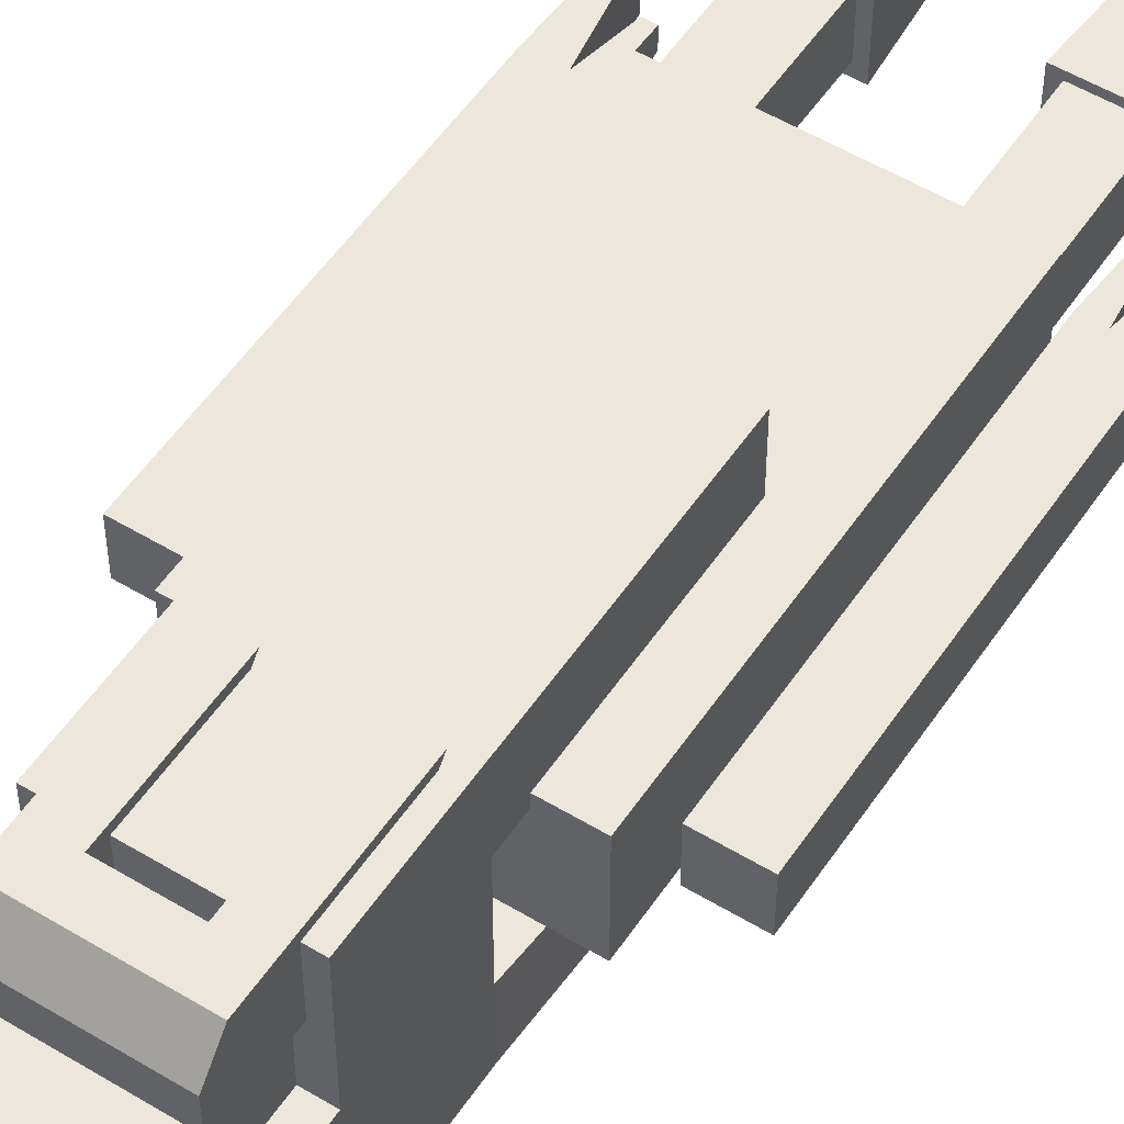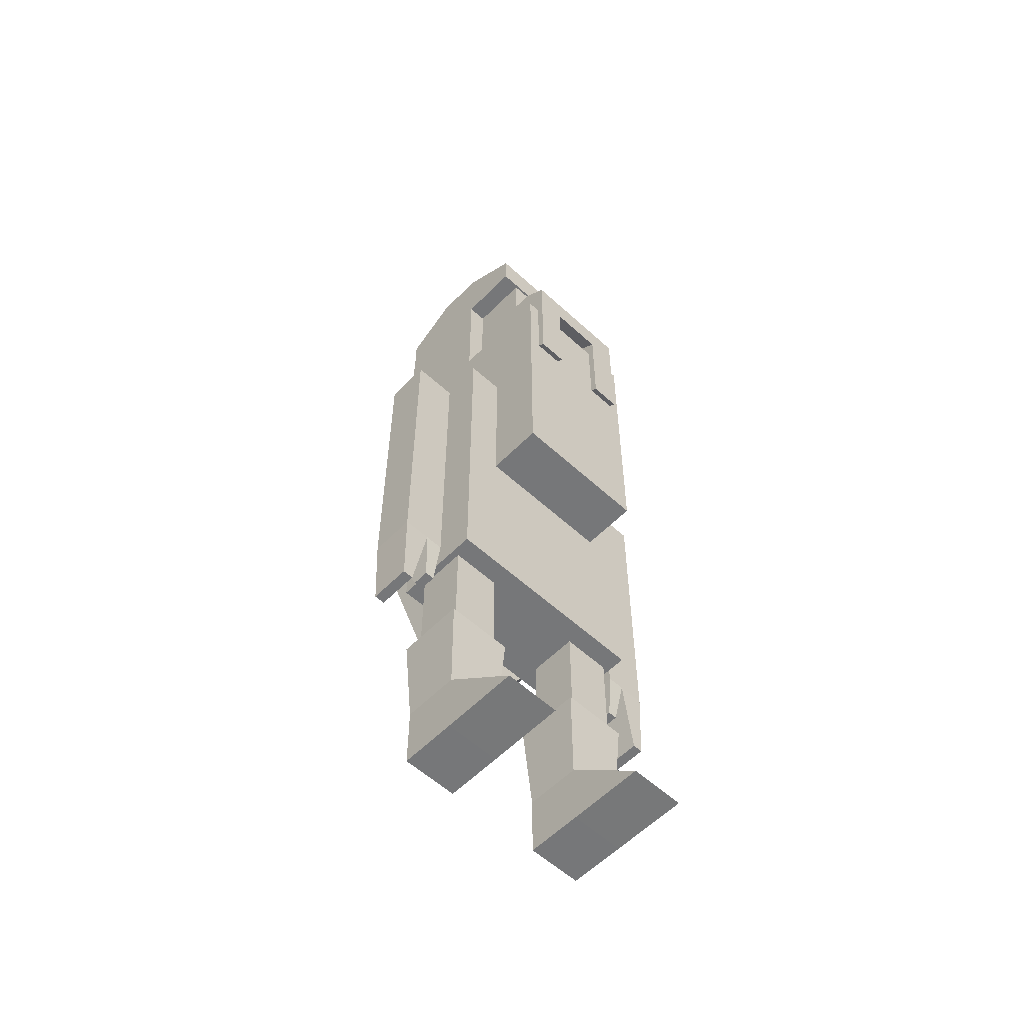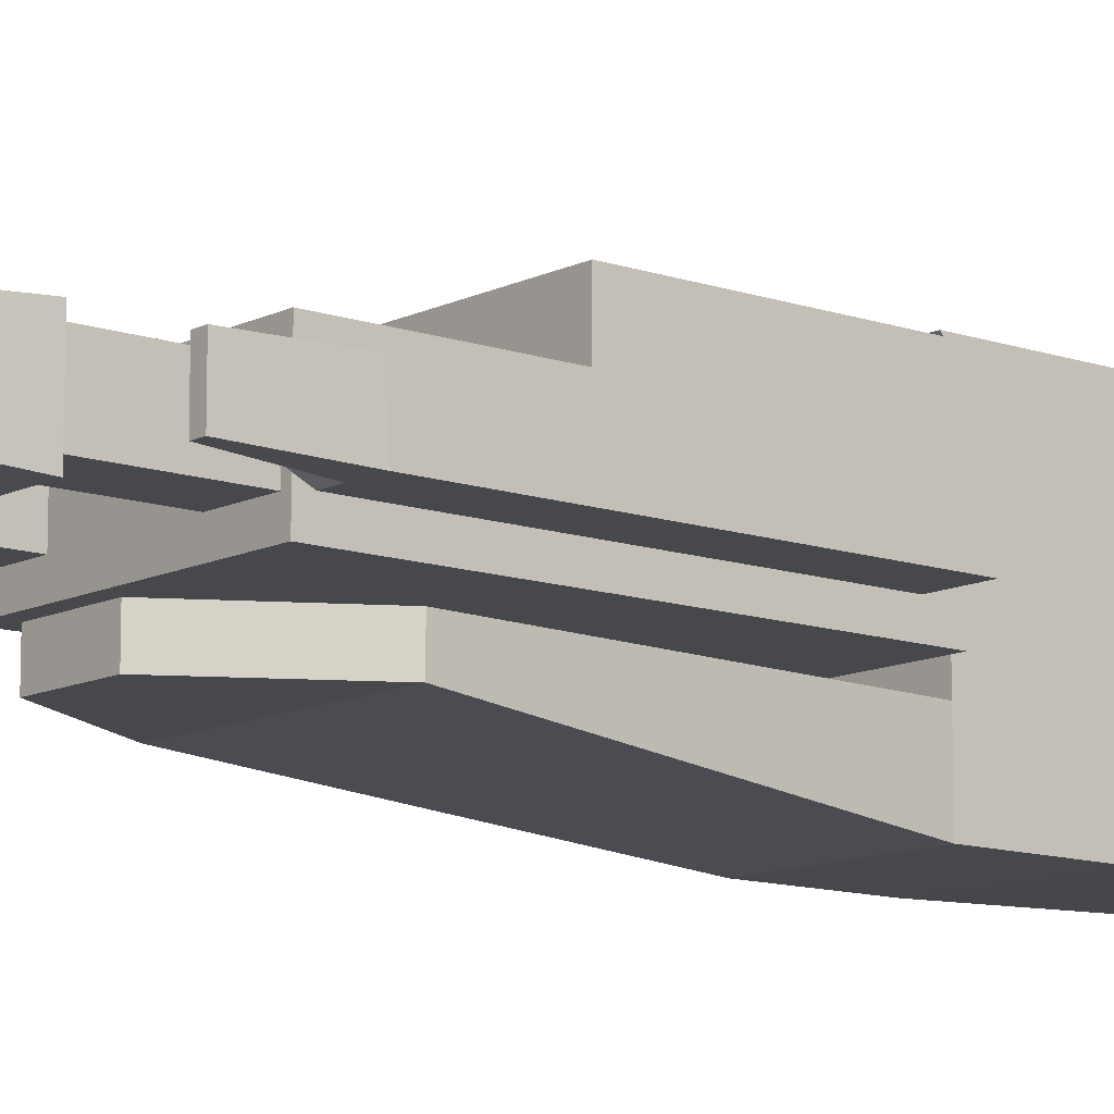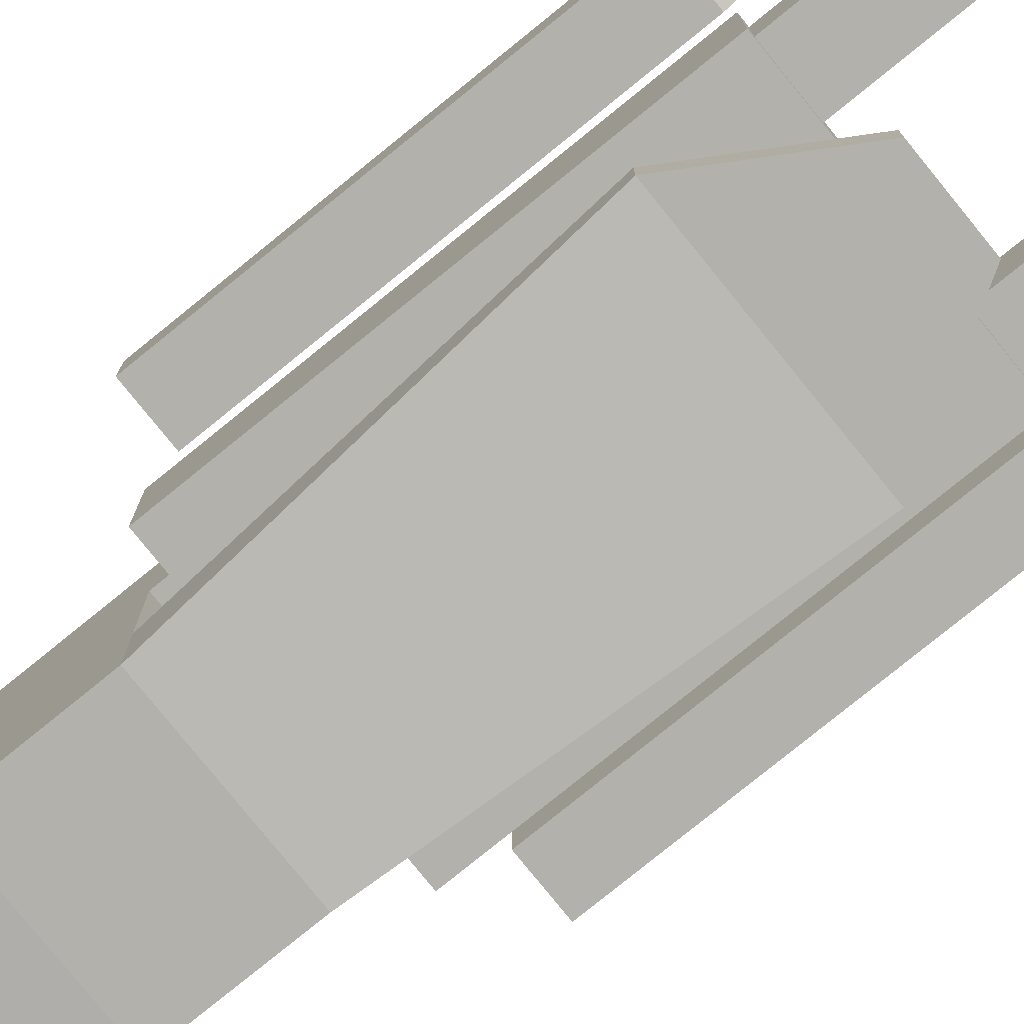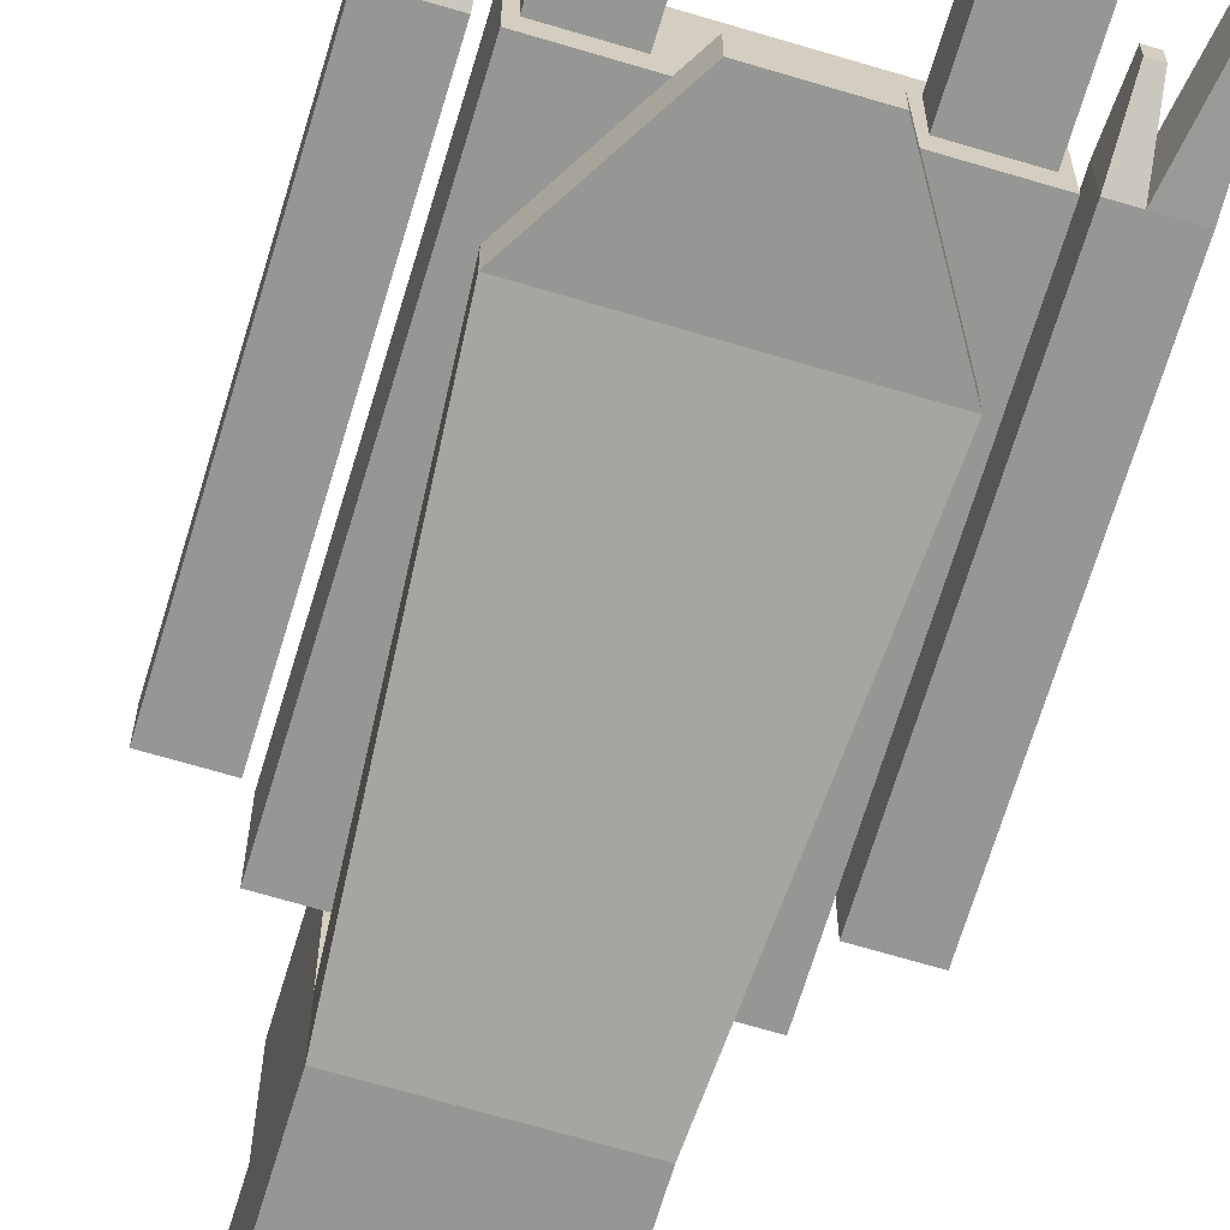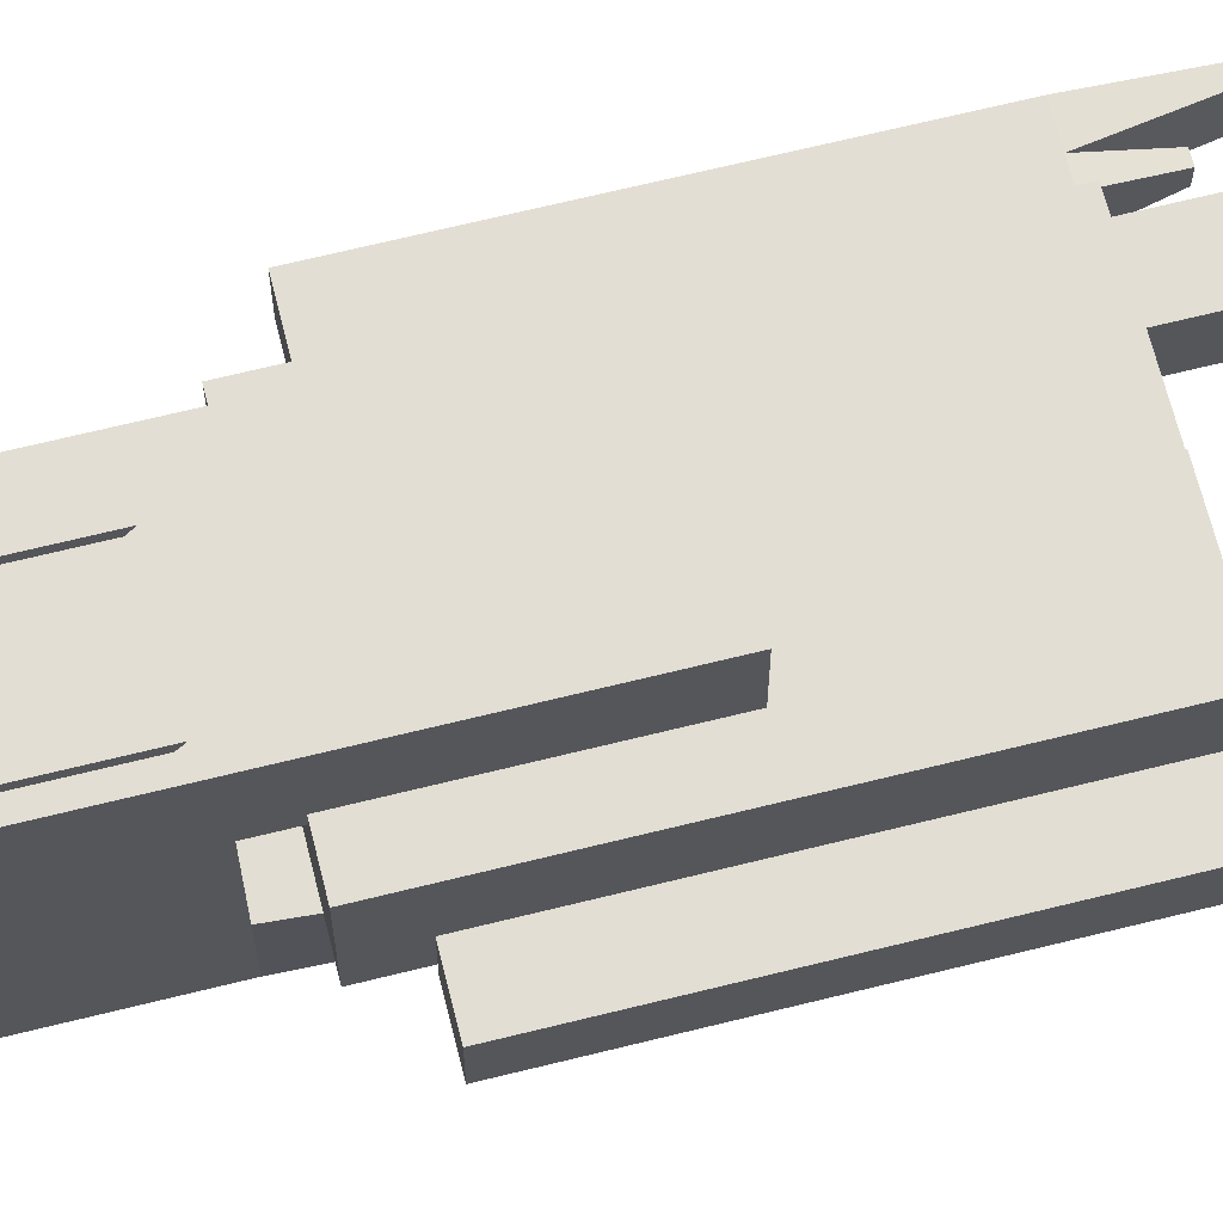
<metadata>
{"format":"obj","ext":"obj","renderer":"f3d","projection":"perspective","resolution":1024,"background":"white","views":[{"elev":53.0,"azim":-147.0,"up":"+Z"},{"elev":-57.1,"azim":-43.6,"up":"+Y"},{"elev":-11.5,"azim":50.0,"up":"+Z"},{"elev":-79.0,"azim":-51.0,"up":"+Z"},{"elev":-67.7,"azim":-16.7,"up":"+Z"},{"elev":67.3,"azim":-104.0,"up":"+Z"}]}
</metadata>
<code>
o Cube.001_Cube.002
v 1.037 2.563 0.4737
v 1.037 5.93 0.4737
v 1.037 2.563 -0.3825
v 1.037 5.93 -0.3825
v 0.4876 6.242 0.5816
v 0.4876 8.791 0.5816
v 0.4876 6.242 -0.6085
v 0.4876 8.791 -0.6085
v 0.4391 2.563 0.4737
v 0.4391 2.563 -0.3825
v 0.9723 2.563 0.281
v 0.9723 2.563 -0.1898
v 0.5035 2.563 0.281
v 0.5035 2.563 -0.1898
v 0.9723 0.7285 0.281
v 0.9723 0.7285 -0.1898
v 0.5035 0.7285 0.281
v 0.5035 0.7285 -0.1898
v 1.136 4.128 0.2104
v 1.136 5.586 0.2104
v 1.136 4.128 -0.2104
v 1.136 5.586 -0.2104
v 1.557 4.128 0.2104
v 1.557 5.586 0.2104
v 1.557 4.128 -0.2104
v 1.557 5.586 -0.2104
v 1.136 3.747 -0.2104
v 1.136 3.747 0.2104
v 1.557 3.747 -0.2104
v 1.557 3.747 0.2104
v 1.136 2.599 -0.2104
v 1.136 2.599 0.2104
v 1.557 2.599 -0.2104
v 1.557 2.599 0.2104
v 1.136 2.599 -0
v 1.304 2.599 -0.2104
v 1.557 2.599 -0
v 1.304 2.599 0.2104
v 1.304 2.599 -0
v 1.533 1.829 -0
v 1.533 1.829 -0.195
v 1.433 1.829 0.195
v 1.533 1.829 0.195
v 1.433 1.829 -0.195
v 1.433 1.829 -0
v 1.155 2.13 0.0788
v 1.155 2.13 0.1556
v 1.243 2.13 0.002015
v 1.155 2.13 0.002015
v 1.243 2.13 0.1556
v 1.243 2.13 0.0788
v 0.9723 0.1653 0.281
v 0.9723 0.1653 -0.1898
v 0.5035 0.1653 0.281
v 0.5035 0.1653 -0.1898
v 0.9723 0.5961 0.281
v 0.9723 0.5961 -0.1898
v 0.5035 0.5961 0.281
v 0.5035 0.5961 -0.1898
v 0.9723 0.05112 0.281
v 0.9723 0.05112 -0.1898
v 0.5035 0.05112 0.281
v 0.5035 0.05112 -0.1898
v 0.5035 0.05437 0.922
v 0.9723 0.05437 0.922
v -1.037 2.563 0.4737
v -1.037 5.93 0.4737
v -1.037 2.563 -0.3825
v -1.037 5.93 -0.3825
v -0.4872 6.242 0.5816
v -0.4872 8.791 0.5816
v -0.4872 6.242 -0.6085
v -0.4872 8.791 -0.6085
v 0.000207 6.242 -0.6085
v 0.000207 8.791 -0.6085
v 0.000207 6.242 0.5816
v 0.000207 8.791 0.5816
v 0 2.563 -0.3825
v 0 5.93 -0.3825
v 0 2.563 0.4737
v 0 5.93 0.4737
v -0.4391 2.563 0.4737
v -0.4391 2.563 -0.3825
v -0.9723 2.563 0.281
v -0.9723 2.563 -0.1898
v -0.5035 2.563 0.281
v -0.5035 2.563 -0.1898
v -0.9723 0.7285 0.281
v -0.9723 0.7285 -0.1898
v -0.5035 0.7285 0.281
v -0.5035 0.7285 -0.1898
v -1.136 4.128 0.2104
v -1.136 5.586 0.2104
v -1.136 4.128 -0.2104
v -1.136 5.586 -0.2104
v -1.557 4.128 0.2104
v -1.557 5.586 0.2104
v -1.557 4.128 -0.2104
v -1.557 5.586 -0.2104
v -1.136 3.747 -0.2104
v -1.136 3.747 0.2104
v -1.557 3.747 -0.2104
v -1.557 3.747 0.2104
v -1.136 2.599 -0.2104
v -1.136 2.599 0.2104
v -1.557 2.599 -0.2104
v -1.557 2.599 0.2104
v -1.136 2.599 -0
v -1.304 2.599 -0.2104
v -1.557 2.599 -0
v -1.304 2.599 0.2104
v -1.304 2.599 -0
v -1.533 1.829 -0
v -1.533 1.829 -0.195
v -1.433 1.829 0.195
v -1.533 1.829 0.195
v -1.433 1.829 -0.195
v -1.433 1.829 -0
v -1.155 2.13 0.0788
v -1.155 2.13 0.1556
v -1.243 2.13 0.002015
v -1.155 2.13 0.002015
v -1.243 2.13 0.1556
v -1.243 2.13 0.0788
v -0.9723 0.1653 0.281
v -0.9723 0.1653 -0.1898
v -0.5035 0.1653 0.281
v -0.5035 0.1653 -0.1898
v -0.9723 0.5961 0.281
v -0.9723 0.5961 -0.1898
v -0.5035 0.5961 0.281
v -0.5035 0.5961 -0.1898
v -0.9723 0.05112 0.281
v -0.9723 0.05112 -0.1898
v -0.5035 0.05112 0.281
v -0.5035 0.05112 -0.1898
v -0.5035 0.05437 0.922
v -0.9723 0.05437 0.922
v -0.6813 6.192 1.018
v -0.6813 7.204 1.018
v -0.6813 6.192 -1.093
v -0.6813 7.204 -1.093
v 0.6817 6.192 1.018
v 0.6817 7.204 1.018
v 0.6817 6.192 -1.093
v 0.6817 7.204 -1.093
v -0.6813 6.192 -0.01343
v -0.6813 7.204 -0.01343
v 0.6817 6.192 -0.01343
v 0.6817 7.204 -0.01343
v -0.6813 9.303 -0.01343
v -0.6813 8.936 -1.051
v 0.6817 8.936 -1.051
v 0.6817 9.303 -0.01343
v -0.5574 7.537 0.8483
v -0.5574 7.829 0.8483
v 0.5584 7.537 0.8483
v 0.5584 7.829 0.8483
v -0.5574 7.537 0.5018
v -0.5574 7.829 0.5018
v 0.5584 7.537 0.5018
v 0.5584 7.829 0.5018
v 0.6817 8.563 -1.051
v 0.6817 8.563 -0.01343
v -0.6813 8.563 -0.01343
v -0.6813 8.563 -1.051
v -0.6813 8.936 0.6029
v 0.6817 8.936 0.6029
v -0.6813 8.563 0.6029
v 0.6817 8.563 0.6029
v 1.001 0.6401 0.2885
v 1.001 0.6401 -0.2405
v 0.4746 0.6401 0.2885
v 0.4746 0.6401 -0.2405
v 1.001 0.02782 0.2885
v 1.001 0.02782 -0.2405
v 0.4746 0.02782 0.2885
v 0.4746 0.02782 -0.2405
v 0.4746 0.03148 1.009
v 1.001 0.03148 1.009
v 1.055 1.573 0.3423
v 1.055 1.573 -0.2943
v 0.421 1.573 0.3423
v 0.421 1.573 -0.2943
v -0.4678 0.6401 0.2885
v -0.4678 0.6401 -0.2405
v -0.9944 0.6401 0.2885
v -0.9944 0.6401 -0.2405
v -0.4678 0.02782 0.2885
v -0.4678 0.02782 -0.2405
v -0.9944 0.02782 0.2885
v -0.9944 0.02782 -0.2405
v -0.9944 0.03148 1.009
v -0.4678 0.03148 1.009
v -0.4142 1.573 0.3423
v -0.4142 1.573 -0.2943
v -1.048 1.573 0.3423
v -1.048 1.573 -0.2943
v -0.2697 7.537 0.8483
v -0.2697 7.829 0.8483
v -0.2697 7.829 0.5018
v -0.2697 7.537 0.5018
v 0.2651 7.537 0.8483
v 0.2651 7.829 0.5018
v 0.2651 7.829 0.8483
v 0.2651 7.537 0.5018
v -0.5574 6.472 0.5018
v -0.5574 6.472 0.8483
v 0.2651 6.472 0.8483
v 0.5584 6.472 0.8483
v 0.5584 6.472 0.5018
v -0.2697 6.472 0.5018
v -0.2697 6.472 0.8483
v 0.2651 6.472 0.5018
v -0.6813 6.192 0.375
v 0.6817 7.204 0.375
v -0.6813 7.204 0.375
v 0.6817 6.192 0.375
v -0.6813 5.428 0.375
v -0.6813 5.428 1.018
v 0.6817 5.428 1.018
v 0.6817 5.428 0.375
v -0.6813 4.272 0.375
v -0.6813 4.272 1.018
v 0.6817 4.272 1.018
v 0.6817 4.272 0.375
v -0.5574 7.346 1.087
v -0.5574 7.638 1.087
v 0.5584 7.638 1.087
v 0.5584 7.346 1.087
v 0.2651 7.346 1.087
v -0.2697 7.638 1.087
v -0.2697 7.346 1.087
v 0.2651 7.638 1.087
v 0.2651 6.28 1.087
v 0.5584 6.28 1.087
v -0.5574 6.28 1.087
v -0.2697 6.28 1.087
v -0.6813 7.204 -0.5064
v 0.6817 6.192 -0.5064
v -0.6813 6.192 -0.5064
v 0.6817 7.204 -0.5064
v -0.6813 9.303 -0.5064
v 0.6817 9.303 -0.5064
v -0.6813 8.563 -0.5064
v 0.6817 8.563 -0.5064
v 0.895 3.289 -0.7903
v -0.8946 3.289 -0.7903
v 0.895 3.289 -0.5064
v -0.8946 3.289 -0.5064
v 0.3235 2.334 -0.7903
v -0.3231 2.334 -0.7903
v 0.3235 2.334 -0.5064
v -0.3231 2.334 -0.5064
f 78 79 4 3 10
f 3 4 2 1
f 3 1 11 12
f 74 75 8 7
f 7 8 6 5
f 74 7 5 76
f 8 75 77 6
f 5 6 77 76
f 4 79 81 2
f 1 2 81 80 9
f 10 9 80 78
f 13 14 18 17
f 10 3 12 14
f 1 9 13 11
f 9 10 14 13
f 11 13 17 15
f 14 12 16 18
f 12 11 15 16
f 19 20 22 21
f 21 22 26 25
f 25 26 24 23
f 23 24 20 19
f 23 19 28 30
f 26 22 20 24
f 30 28 32 38 34
f 21 25 29 27
f 19 21 27 28
f 25 23 30 29
f 37 34 43 40
f 27 29 33 36 31
f 29 30 34 37 33
f 28 27 31 35 32
f 31 36 48 49
f 39 38 50 51
f 38 39 45 42
f 45 40 43 42
f 44 41 40 45
f 39 36 44 45
f 33 37 40 41
f 36 33 41 44
f 34 38 42 43
f 46 51 50 47
f 49 48 51 46
f 35 31 49 46
f 36 39 51 48
f 32 35 46 47
f 38 32 47 50
f 18 16 53 55
f 55 53 57 59
f 16 15 52 53
f 17 18 55 54
f 15 17 54 52
f 58 59 63 62
f 53 52 56 57
f 54 55 59 58
f 52 54 58 56
f 61 60 62 63
f 60 56 65
f 59 57 61 63
f 57 56 60 61
f 56 58 64 65
f 58 62 64
f 62 60 65 64
f 78 83 68 69 79
f 68 66 67 69
f 68 85 84 66
f 74 72 73 75
f 72 70 71 73
f 74 76 70 72
f 73 71 77 75
f 70 76 77 71
f 69 67 81 79
f 66 82 80 81 67
f 83 78 80 82
f 86 90 91 87
f 83 87 85 68
f 66 84 86 82
f 82 86 87 83
f 84 88 90 86
f 87 91 89 85
f 85 89 88 84
f 92 94 95 93
f 94 98 99 95
f 98 96 97 99
f 96 92 93 97
f 96 103 101 92
f 99 97 93 95
f 103 107 111 105 101
f 94 100 102 98
f 92 101 100 94
f 98 102 103 96
f 110 113 116 107
f 100 104 109 106 102
f 102 106 110 107 103
f 101 105 108 104 100
f 104 122 121 109
f 112 124 123 111
f 111 115 118 112
f 118 115 116 113
f 117 118 113 114
f 112 118 117 109
f 106 114 113 110
f 109 117 114 106
f 107 116 115 111
f 119 120 123 124
f 122 119 124 121
f 108 119 122 104
f 109 121 124 112
f 105 120 119 108
f 111 123 120 105
f 91 128 126 89
f 128 132 130 126
f 89 126 125 88
f 90 127 128 91
f 88 125 127 90
f 131 135 136 132
f 126 130 129 125
f 127 131 132 128
f 125 129 131 127
f 134 136 135 133
f 133 138 129
f 132 136 134 130
f 130 134 133 129
f 129 138 137 131
f 131 137 135
f 135 137 138 133
f 241 239 142 141
f 141 142 146 145
f 218 216 144 143
f 143 144 140 139
f 215 218 222 219
f 216 217 140 144
f 246 163 153 244
f 241 240 149 147
f 240 242 150 149
f 215 217 148 147
f 244 243 151 154
f 245 165 151 243
f 163 166 152 153
f 154 151 167 168
f 161 162 158 157
f 213 199 233 238
f 155 159 207 208
f 201 160 156 200
f 204 162 161 206
f 155 156 160 159
f 148 150 164 165
f 146 142 166 163
f 239 148 165 245
f 242 146 163 246
f 169 170 168 167
f 164 154 168 170
f 151 165 169 167
f 165 164 170 169
f 173 174 178 177
f 176 175 177 178
f 175 171 180
f 174 172 176 178
f 172 171 175 176
f 171 173 179 180
f 173 177 179
f 177 175 180 179
f 171 172 182 181
f 182 184 183 181
f 174 173 183 184
f 173 171 181 183
f 172 174 184 182
f 187 188 192 191
f 190 189 191 192
f 189 185 194
f 188 186 190 192
f 186 185 189 190
f 185 187 193 194
f 187 191 193
f 191 189 194 193
f 185 186 196 195
f 196 198 197 195
f 188 187 197 198
f 187 185 195 197
f 186 188 198 196
f 160 201 202 159
f 204 201 200 205
f 199 203 231 233
f 156 155 227 228
f 210 157 230 236
f 162 204 205 158
f 201 204 206 202
f 202 206 203 199
f 214 211 210 209
f 207 212 213 208
f 159 202 212 207
f 202 199 213 212
f 161 157 210 211
f 203 206 214 209
f 206 161 211 214
f 205 200 232 234
f 139 140 217 215
f 150 148 217 216
f 147 149 218 215
f 149 150 216 218
f 219 222 226 223
f 143 139 220 221
f 139 215 219 220
f 218 143 221 222
f 223 226 225 224
f 221 220 224 225
f 222 221 225 226
f 220 219 223 224
f 233 232 228 227
f 230 231 235 236
f 231 234 232 233
f 230 229 234 231
f 233 227 237 238
f 200 156 228 232
f 208 213 238 237
f 155 208 237 227
f 157 158 229 230
f 158 205 234 229
f 209 210 236 235
f 203 209 235 231
f 150 242 246 164
f 142 239 245 166
f 166 245 243 152
f 153 152 243 244
f 145 146 242 240
f 145 240 249 247
f 164 246 244 154
f 147 148 239 241
f 249 250 254 253
f 241 141 248 250
f 240 241 250 249
f 141 145 247 248
f 252 251 253 254
f 247 249 253 251
f 250 248 252 254
f 248 247 251 252

</code>
